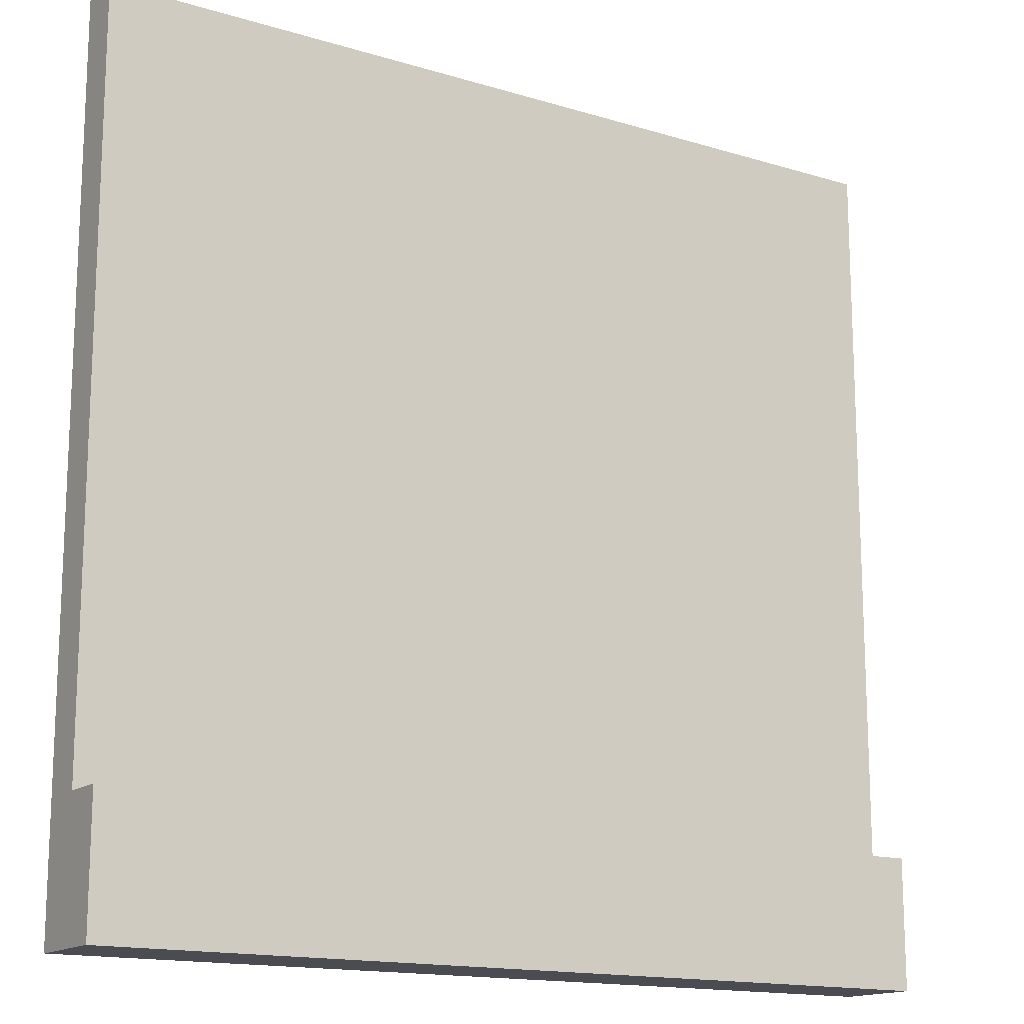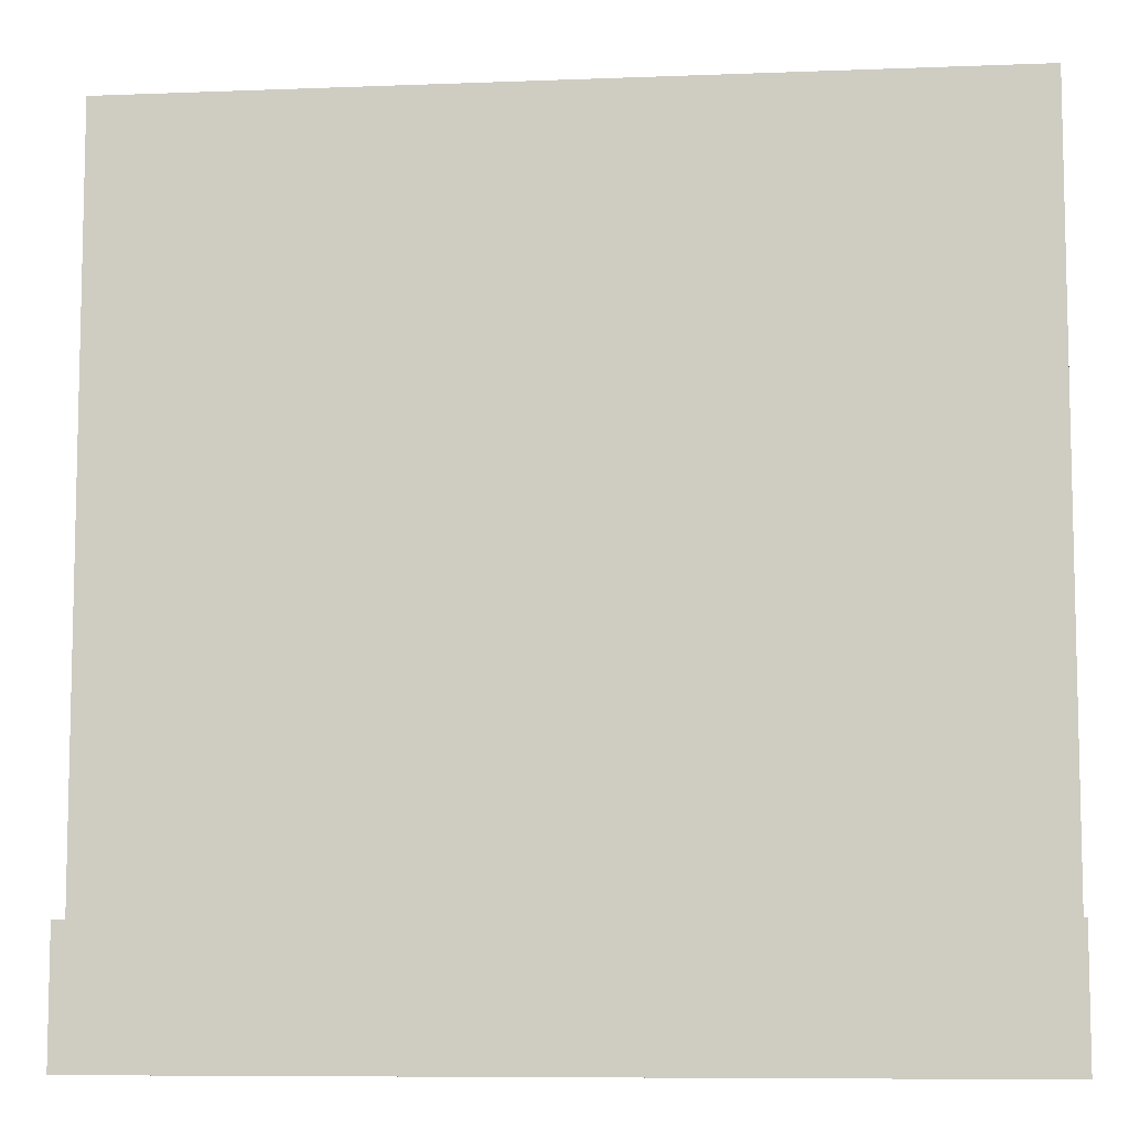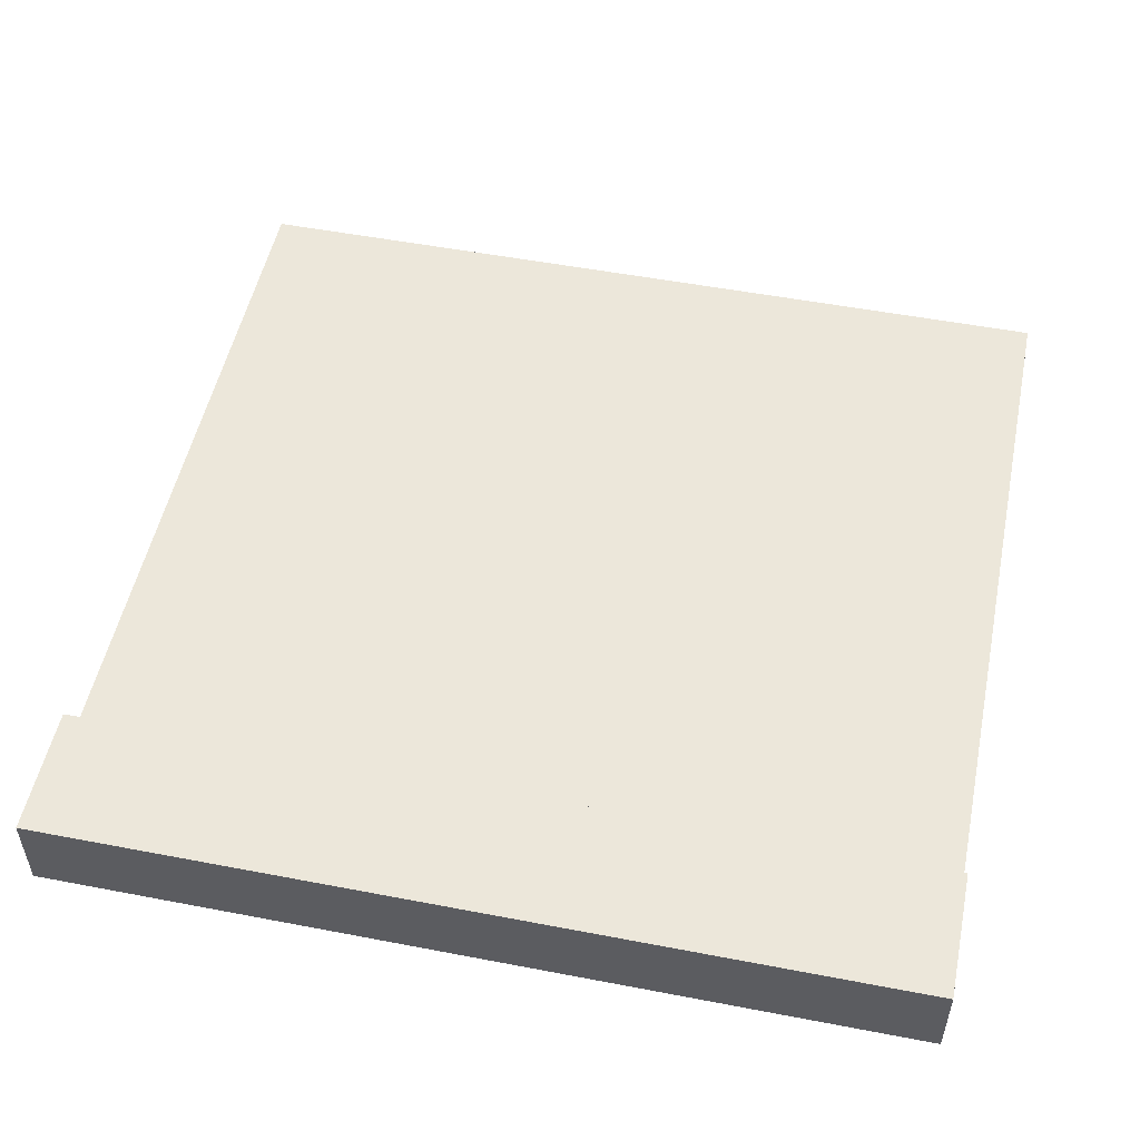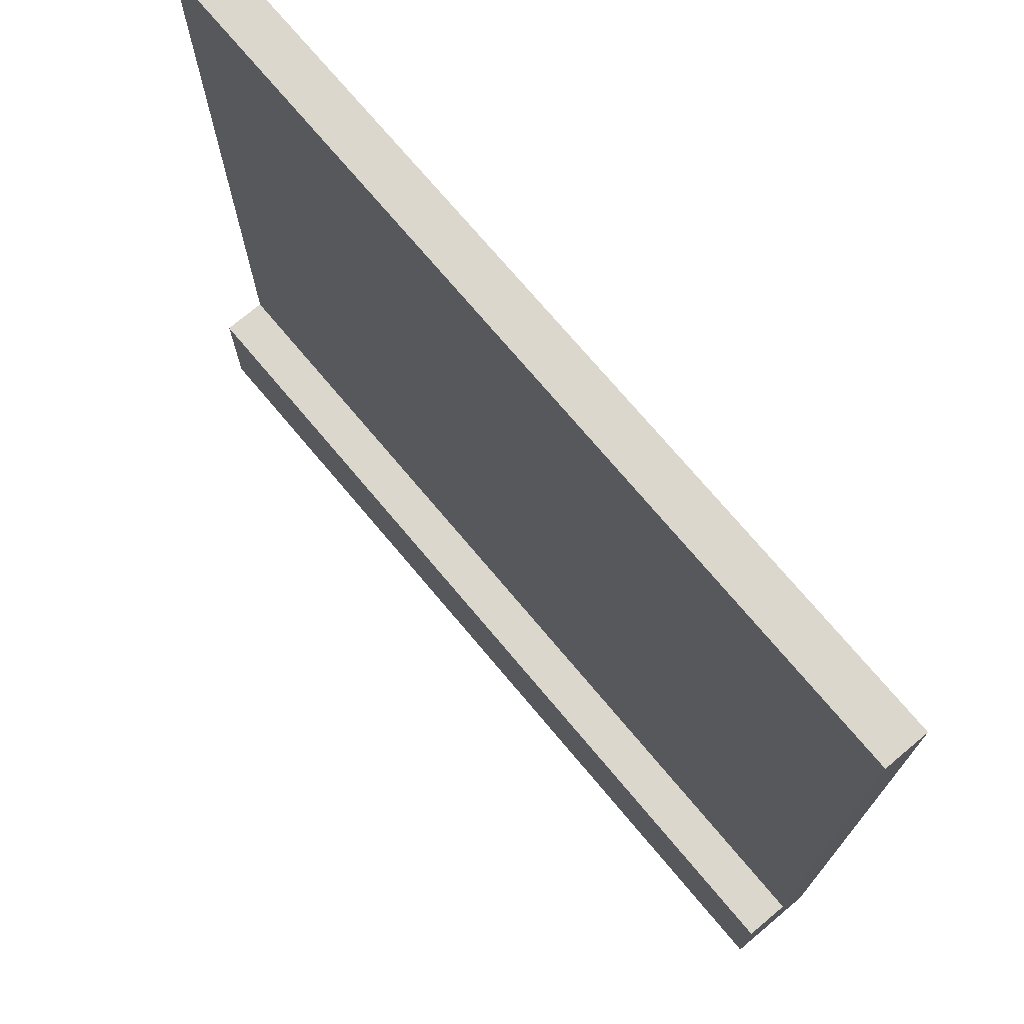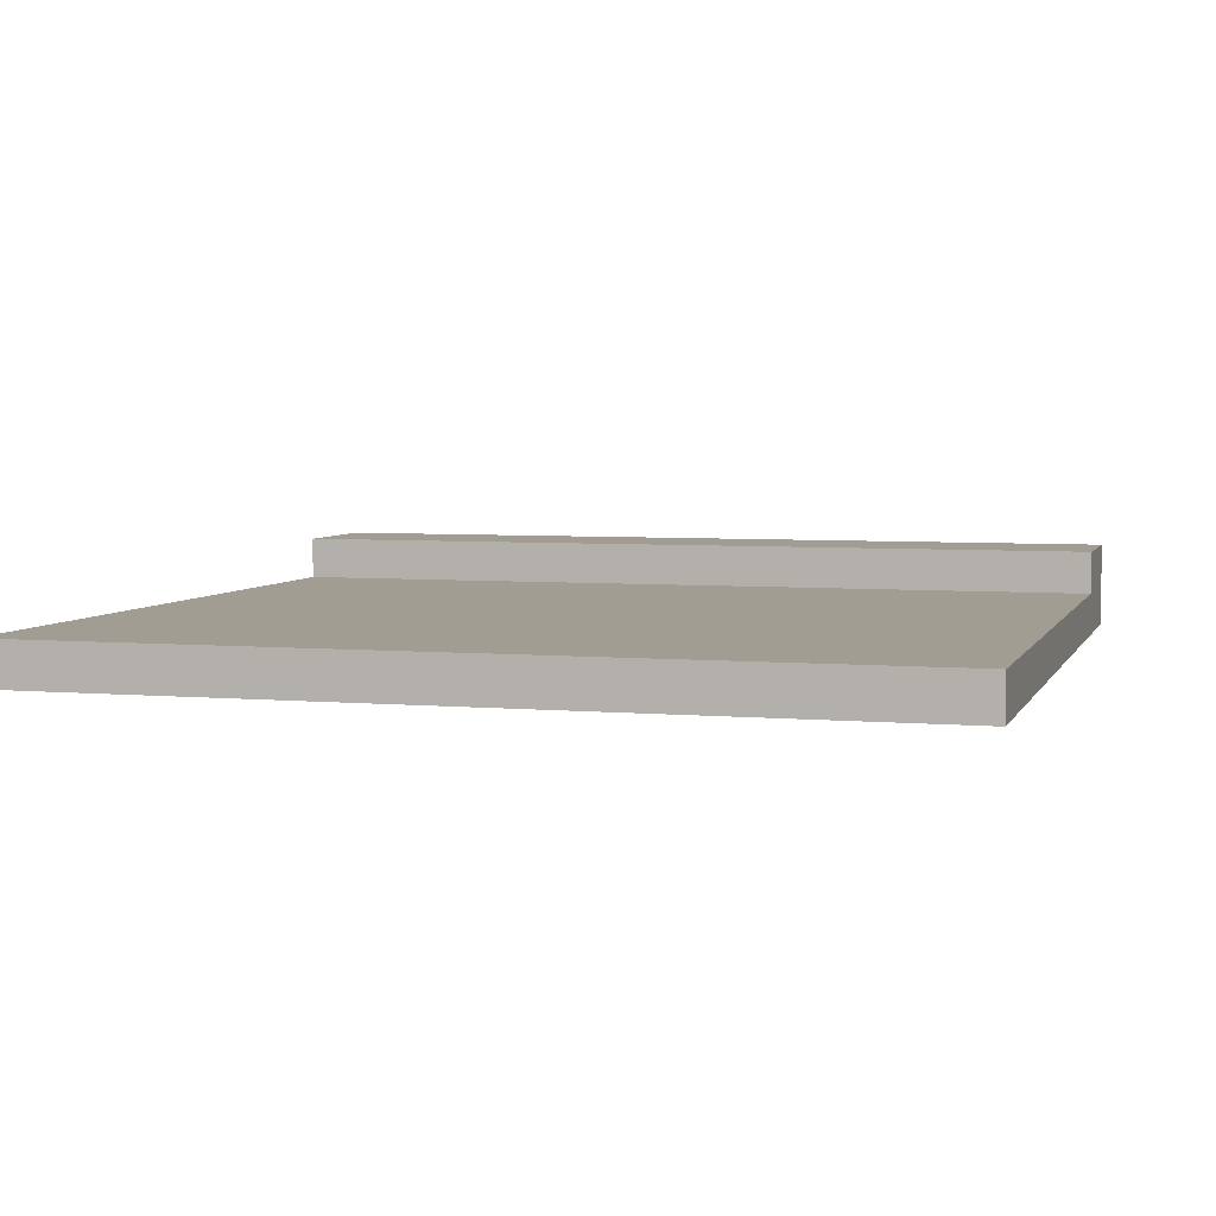
<metadata>
{"format":"obj","ext":"obj","renderer":"f3d","projection":"perspective","resolution":1024,"background":"white","views":[{"elev":-15.3,"azim":147.2,"up":"+Z"},{"elev":-8.2,"azim":-173.9,"up":"+Z"},{"elev":52.0,"azim":-168.3,"up":"+Y"},{"elev":73.1,"azim":-130.0,"up":"+Z"},{"elev":4.9,"azim":15.9,"up":"+Y"}]}
</metadata>
<code>
o
v -3.2 0 1.3
v -5.2 0 1.3
v -3.2 0.1 1.3
v -3.4 0.1 1.3
v -3.5 0.1 1.3
v -3.6 0.1 1.3
v -3.9 0.1 1.3
v -4 0.1 1.3
v -4.3 0.1 1.3
v -4.4 0.1 1.3
v -4.7 0.1 1.3
v -4.8 0.1 1.3
v -5.1 0.1 1.3
v -5.2 0.1 1.3
v -3.2 0.2 1.3
v -3.4 0.2 1.3
v -3.5 0.2 1.3
v -3.6 0.2 1.3
v -3.9 0.2 1.3
v -4 0.2 1.3
v -4.3 0.2 1.3
v -4.4 0.2 1.3
v -4.7 0.2 1.3
v -4.8 0.2 1.3
v -5.1 0.2 1.3
v -5.2 0.2 1.3
v -3.2 0.1 1.6
v -3.4 0.1 1.6
v -3.5 0.1 1.6
v -3.6 0.1 1.6
v -3.9 0.1 1.6
v -4 0.1 1.6
v -4.3 0.1 1.6
v -4.4 0.1 1.6
v -4.7 0.1 1.6
v -4.8 0.1 1.6
v -5.1 0.1 1.6
v -5.2 0.1 1.6
v -3.2 0.2 1.6
v -3.4 0.2 1.6
v -3.5 0.2 1.6
v -3.6 0.2 1.6
v -3.9 0.2 1.6
v -4 0.2 1.6
v -4.3 0.2 1.6
v -4.4 0.2 1.6
v -4.7 0.2 1.6
v -4.8 0.2 1.6
v -5.1 0.2 1.6
v -5.2 0.2 1.6
v -3.2 0 3.3
v -4.3 0 3.3
v -5.1 0 3.3
v -5.2 0 3.3
v -3.2 0.1 3.3
v -4.3 0.1 3.3
v -5.1 0.1 3.3
v -5.2 0.1 3.3
v -3.2 0 1.3
v -3.2 0.1 1.3
v -3.2 0.2 1.3
v -3.2 0 1.6
v -3.2 0.1 1.6
v -3.2 0.2 1.6
v -3.2 0 1.8
v -3.2 0.1 1.8
v -3.2 0 1.9
v -3.2 0.1 1.9
v -3.2 0 2.2
v -3.2 0.1 2.2
v -3.2 0 2.3
v -3.2 0.1 2.3
v -3.2 0 2.4
v -3.2 0.1 2.4
v -3.2 0 2.6
v -3.2 0.1 2.6
v -3.2 0 2.7
v -3.2 0.1 2.7
v -3.2 0 3
v -3.2 0.1 3
v -3.2 0 3.1
v -3.2 0.1 3.1
v -3.2 0 3.3
v -3.2 0.1 3.3
v -5.2 0 1.3
v -5.2 0.1 1.3
v -5.2 0.2 1.3
v -5.2 0 1.6
v -5.2 0.1 1.6
v -5.2 0.2 1.6
v -5.2 0 1.7
v -5.2 0.1 1.7
v -5.2 0 1.8
v -5.2 0.1 1.8
v -5.2 0 1.9
v -5.2 0.1 1.9
v -5.2 0 2.2
v -5.2 0.1 2.2
v -5.2 0 2.3
v -5.2 0.1 2.3
v -5.2 0 2.6
v -5.2 0.1 2.6
v -5.2 0 2.7
v -5.2 0.1 2.7
v -5.2 0 3
v -5.2 0.1 3
v -5.2 0 3.1
v -5.2 0.1 3.1
v -5.2 0 3.3
v -5.2 0.1 3.3
v -3.2 0 1.3
v -3.2 0 1.6
v -3.2 0 1.8
v -3.2 0 1.9
v -3.2 0 2.2
v -3.2 0 2.3
v -3.2 0 2.4
v -3.2 0 2.6
v -3.2 0 2.7
v -3.2 0 3
v -3.2 0 3.1
v -3.2 0 3.3
v -3.4 0 3
v -3.4 0 3.1
v -3.5 0 1.7
v -3.5 0 1.8
v -3.5 0 1.9
v -3.5 0 3.1
v -3.5 0 3.2
v -3.7 0 3
v -3.7 0 3.1
v -3.8 0 2.4
v -3.8 0 2.5
v -3.9 0 2.3
v -3.9 0 2.4
v -4 0 1.6
v -4 0 1.7
v -4 0 1.8
v -4 0 3.1
v -4 0 3.2
v -4.1 0 1.8
v -4.1 0 1.9
v -4.1 0 2.6
v -4.1 0 2.7
v -4.3 0 2
v -4.3 0 2.1
v -4.3 0 3.2
v -4.3 0 3.3
v -4.5 0 2.2
v -4.5 0 2.3
v -4.5 0 2.9
v -4.5 0 3
v -4.6 0 2.6
v -4.6 0 2.7
v -4.7 0 1.6
v -4.7 0 1.7
v -4.8 0 2.4
v -4.8 0 2.5
v -5 0 2.3
v -5 0 2.4
v -5.1 0 2
v -5.1 0 2.1
v -5.1 0 2.2
v -5.1 0 2.3
v -5.1 0 2.4
v -5.1 0 2.9
v -5.1 0 3
v -5.1 0 3.2
v -5.1 0 3.3
v -5.2 0 1.3
v -5.2 0 1.6
v -5.2 0 1.7
v -5.2 0 1.8
v -5.2 0 1.9
v -5.2 0 2.2
v -5.2 0 2.3
v -5.2 0 2.6
v -5.2 0 2.7
v -5.2 0 3
v -5.2 0 3.1
v -5.2 0 3.3
v -3.2 0.1 1.6
v -3.2 0.1 1.8
v -3.2 0.1 1.9
v -3.2 0.1 2.2
v -3.2 0.1 2.3
v -3.2 0.1 2.4
v -3.2 0.1 2.6
v -3.2 0.1 2.7
v -3.2 0.1 3
v -3.2 0.1 3.1
v -3.2 0.1 3.3
v -3.4 0.1 1.6
v -3.4 0.1 3
v -3.4 0.1 3.1
v -3.5 0.1 1.6
v -3.5 0.1 1.7
v -3.5 0.1 1.8
v -3.5 0.1 1.9
v -3.5 0.1 3.1
v -3.5 0.1 3.2
v -3.6 0.1 1.6
v -3.7 0.1 3
v -3.7 0.1 3.1
v -3.8 0.1 2.4
v -3.8 0.1 2.5
v -3.9 0.1 1.6
v -3.9 0.1 2.3
v -3.9 0.1 2.4
v -4 0.1 1.6
v -4 0.1 1.7
v -4 0.1 1.8
v -4 0.1 3.1
v -4 0.1 3.2
v -4.1 0.1 1.8
v -4.1 0.1 1.9
v -4.1 0.1 2.6
v -4.1 0.1 2.7
v -4.3 0.1 1.6
v -4.3 0.1 2
v -4.3 0.1 2.1
v -4.3 0.1 3.2
v -4.3 0.1 3.3
v -4.4 0.1 1.6
v -4.5 0.1 2.2
v -4.5 0.1 2.3
v -4.5 0.1 2.9
v -4.5 0.1 3
v -4.6 0.1 2.6
v -4.6 0.1 2.7
v -4.7 0.1 1.6
v -4.7 0.1 1.7
v -4.8 0.1 1.6
v -4.8 0.1 2.4
v -4.8 0.1 2.5
v -5 0.1 2.3
v -5 0.1 2.4
v -5.1 0.1 1.6
v -5.1 0.1 2
v -5.1 0.1 2.1
v -5.1 0.1 2.2
v -5.1 0.1 2.3
v -5.1 0.1 2.4
v -5.1 0.1 2.9
v -5.1 0.1 3
v -5.1 0.1 3.2
v -5.1 0.1 3.3
v -5.2 0.1 1.6
v -5.2 0.1 1.7
v -5.2 0.1 1.8
v -5.2 0.1 1.9
v -5.2 0.1 2.2
v -5.2 0.1 2.3
v -5.2 0.1 2.6
v -5.2 0.1 2.7
v -5.2 0.1 3
v -5.2 0.1 3.1
v -5.2 0.1 3.3
v -3.2 0.2 1.3
v -3.2 0.2 1.6
v -3.4 0.2 1.3
v -3.4 0.2 1.6
v -3.5 0.2 1.3
v -3.5 0.2 1.6
v -3.6 0.2 1.3
v -3.6 0.2 1.4
v -3.6 0.2 1.6
v -3.9 0.2 1.3
v -3.9 0.2 1.4
v -3.9 0.2 1.6
v -4 0.2 1.3
v -4 0.2 1.6
v -4.1 0.2 1.4
v -4.1 0.2 1.5
v -4.3 0.2 1.3
v -4.3 0.2 1.4
v -4.3 0.2 1.5
v -4.3 0.2 1.6
v -4.4 0.2 1.3
v -4.4 0.2 1.4
v -4.4 0.2 1.5
v -4.4 0.2 1.6
v -4.5 0.2 1.4
v -4.5 0.2 1.5
v -4.7 0.2 1.3
v -4.7 0.2 1.6
v -4.8 0.2 1.3
v -4.8 0.2 1.6
v -5.1 0.2 1.3
v -5.1 0.2 1.6
v -5.2 0.2 1.3
v -5.2 0.2 1.6
f 1 2 3
f 3 2 4
f 4 2 5
f 5 2 6
f 6 2 7
f 7 2 8
f 8 2 9
f 9 2 10
f 10 2 11
f 11 2 12
f 12 2 13
f 13 2 14
f 3 4 15
f 4 5 16
f 15 4 16
f 5 6 17
f 16 5 17
f 6 7 18
f 17 6 18
f 7 8 19
f 18 7 19
f 8 9 20
f 19 8 20
f 9 10 21
f 20 9 21
f 10 11 22
f 21 10 22
f 11 12 23
f 22 11 23
f 12 13 24
f 23 12 24
f 13 14 25
f 24 13 25
f 25 14 26
f 39 28 27
f 40 29 28
f 40 28 39
f 41 30 29
f 41 29 40
f 42 31 30
f 42 30 41
f 43 32 31
f 43 31 42
f 44 33 32
f 44 32 43
f 45 34 33
f 45 33 44
f 46 35 34
f 46 34 45
f 47 36 35
f 47 35 46
f 48 37 36
f 48 36 47
f 49 38 37
f 49 37 48
f 50 38 49
f 55 52 51
f 56 53 52
f 56 52 55
f 57 54 53
f 57 53 56
f 58 54 57
f 59 60 62
f 60 61 63
f 62 60 63
f 63 61 64
f 62 63 65
f 65 63 66
f 65 66 67
f 67 66 68
f 67 68 69
f 69 68 70
f 69 70 71
f 71 70 72
f 71 72 73
f 73 72 74
f 73 74 75
f 75 74 76
f 75 76 77
f 77 76 78
f 77 78 79
f 79 78 80
f 79 80 81
f 81 80 82
f 81 82 83
f 83 82 84
f 88 86 85
f 89 87 86
f 89 86 88
f 90 87 89
f 91 89 88
f 92 89 91
f 93 92 91
f 94 92 93
f 95 94 93
f 96 94 95
f 97 96 95
f 98 96 97
f 99 98 97
f 100 98 99
f 101 100 99
f 102 100 101
f 103 102 101
f 104 102 103
f 105 104 103
f 106 104 105
f 107 106 105
f 108 106 107
f 109 108 107
f 110 108 109
f 119 120 123
f 120 121 123
f 121 122 124
f 123 121 124
f 112 113 125
f 113 114 126
f 125 113 126
f 114 115 127
f 126 114 127
f 124 122 128
f 123 124 128
f 128 122 129
f 119 123 130
f 123 128 130
f 128 129 130
f 130 129 131
f 116 117 132
f 117 118 132
f 132 118 133
f 115 116 134
f 116 132 134
f 132 133 134
f 134 133 135
f 111 112 136
f 112 125 136
f 125 126 137
f 136 125 137
f 126 127 138
f 137 126 138
f 131 129 139
f 130 131 139
f 129 122 140
f 139 129 140
f 138 127 141
f 137 138 141
f 127 115 142
f 141 127 142
f 133 118 143
f 118 119 143
f 119 130 144
f 143 119 144
f 142 115 145
f 145 115 146
f 140 122 147
f 139 140 147
f 147 122 148
f 146 115 149
f 115 134 149
f 134 135 150
f 149 134 150
f 144 130 151
f 130 139 152
f 151 130 152
f 133 143 153
f 143 144 153
f 144 151 154
f 153 144 154
f 111 136 155
f 136 137 155
f 137 141 156
f 155 137 156
f 135 133 157
f 150 135 157
f 133 153 158
f 157 133 158
f 150 157 159
f 149 150 159
f 157 158 159
f 159 158 160
f 145 146 161
f 142 145 161
f 146 149 162
f 161 146 162
f 159 160 163
f 162 149 163
f 149 159 163
f 163 160 164
f 160 158 165
f 164 160 165
f 154 151 166
f 151 152 166
f 152 139 167
f 166 152 167
f 147 148 168
f 139 147 168
f 168 148 169
f 111 155 170
f 155 156 171
f 170 155 171
f 156 141 172
f 171 156 172
f 141 142 173
f 172 141 173
f 142 161 174
f 173 142 174
f 161 162 174
f 162 163 174
f 163 164 175
f 174 163 175
f 164 165 176
f 175 164 176
f 165 158 177
f 176 165 177
f 158 153 177
f 153 154 177
f 166 167 178
f 177 154 178
f 154 166 178
f 167 139 179
f 178 167 179
f 139 168 180
f 179 139 180
f 168 169 180
f 180 169 181
f 193 183 182
f 194 190 189
f 194 191 190
f 195 192 191
f 195 191 194
f 196 183 193
f 197 183 196
f 198 184 183
f 198 183 197
f 199 185 184
f 199 184 198
f 200 192 195
f 200 195 194
f 201 192 200
f 202 197 196
f 203 194 189
f 203 200 194
f 203 201 200
f 204 201 203
f 205 187 186
f 205 188 187
f 206 188 205
f 207 197 202
f 208 186 185
f 208 205 186
f 208 206 205
f 209 206 208
f 210 197 207
f 211 198 197
f 211 197 210
f 212 199 198
f 212 198 211
f 213 201 204
f 213 204 203
f 214 192 201
f 214 201 213
f 215 199 212
f 215 212 211
f 216 185 199
f 216 199 215
f 217 188 206
f 217 189 188
f 218 203 189
f 218 189 217
f 219 211 210
f 220 185 216
f 221 185 220
f 222 192 214
f 222 214 213
f 223 192 222
f 224 211 219
f 225 185 221
f 225 208 185
f 226 209 208
f 226 208 225
f 227 203 218
f 228 213 203
f 228 203 227
f 229 217 206
f 229 218 217
f 230 227 218
f 230 218 229
f 231 211 224
f 232 215 211
f 232 211 231
f 233 232 231
f 234 206 209
f 234 209 226
f 235 229 206
f 235 206 234
f 236 234 226
f 236 226 225
f 236 235 234
f 237 235 236
f 238 232 233
f 239 221 220
f 239 220 216
f 240 225 221
f 240 221 239
f 241 236 225
f 241 225 240
f 241 237 236
f 242 237 241
f 243 235 237
f 243 237 242
f 244 227 230
f 244 228 227
f 245 213 228
f 245 228 244
f 246 222 213
f 246 223 222
f 247 223 246
f 248 232 238
f 249 215 232
f 249 232 248
f 250 216 215
f 250 215 249
f 251 239 216
f 251 216 250
f 251 240 239
f 251 241 240
f 252 242 241
f 252 241 251
f 253 243 242
f 253 242 252
f 254 229 235
f 254 243 253
f 254 235 243
f 254 230 229
f 255 244 230
f 255 230 254
f 255 245 244
f 256 213 245
f 256 245 255
f 257 246 213
f 257 213 256
f 257 247 246
f 258 247 257
f 261 260 259
f 262 260 261
f 263 262 261
f 264 262 263
f 265 264 263
f 266 264 265
f 267 264 266
f 268 266 265
f 269 267 266
f 269 266 268
f 270 267 269
f 271 269 268
f 271 270 269
f 272 270 271
f 273 272 271
f 274 272 273
f 275 273 271
f 276 274 273
f 276 273 275
f 277 272 274
f 277 274 276
f 278 272 277
f 279 276 275
f 279 277 276
f 279 278 277
f 280 278 279
f 281 278 280
f 282 278 281
f 283 280 279
f 283 281 280
f 284 282 281
f 284 281 283
f 285 283 279
f 285 284 283
f 286 282 284
f 286 284 285
f 287 286 285
f 288 286 287
f 289 288 287
f 290 288 289
f 291 290 289
f 292 290 291

</code>
